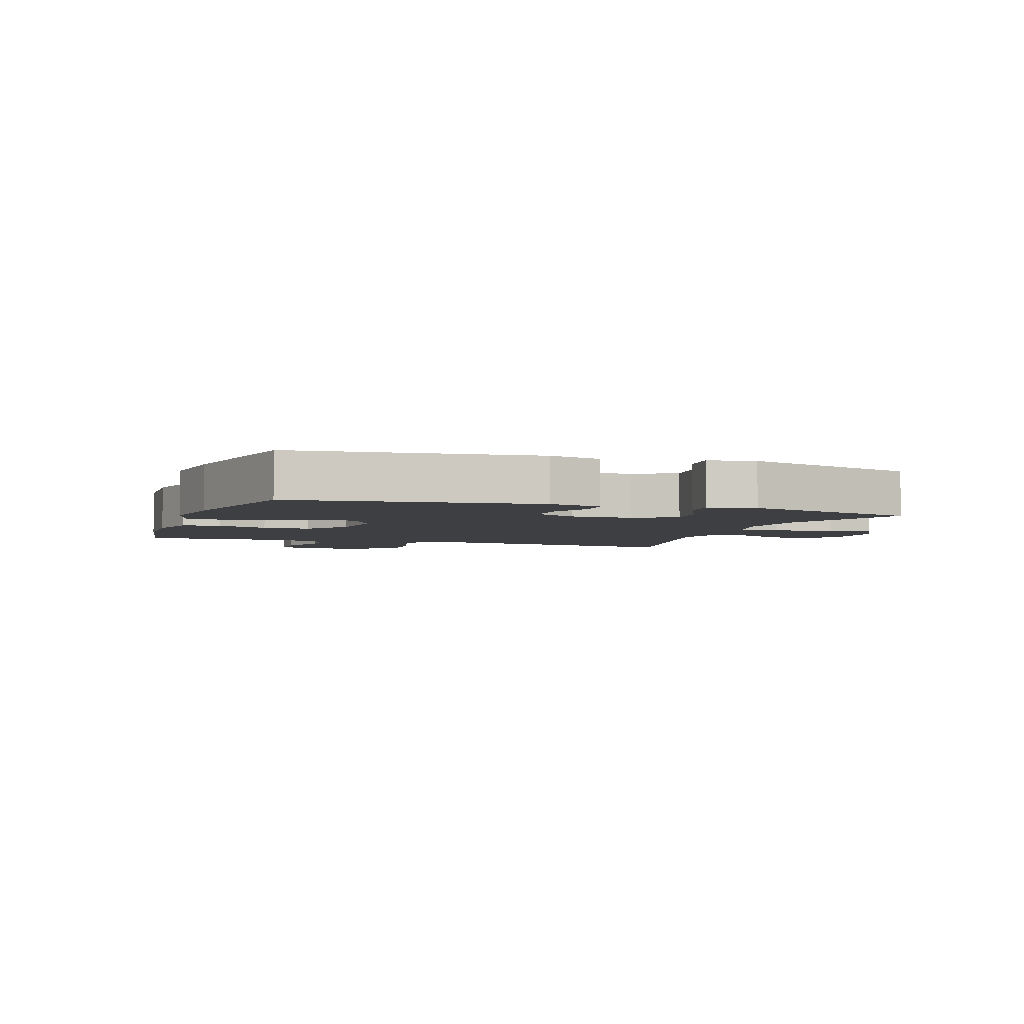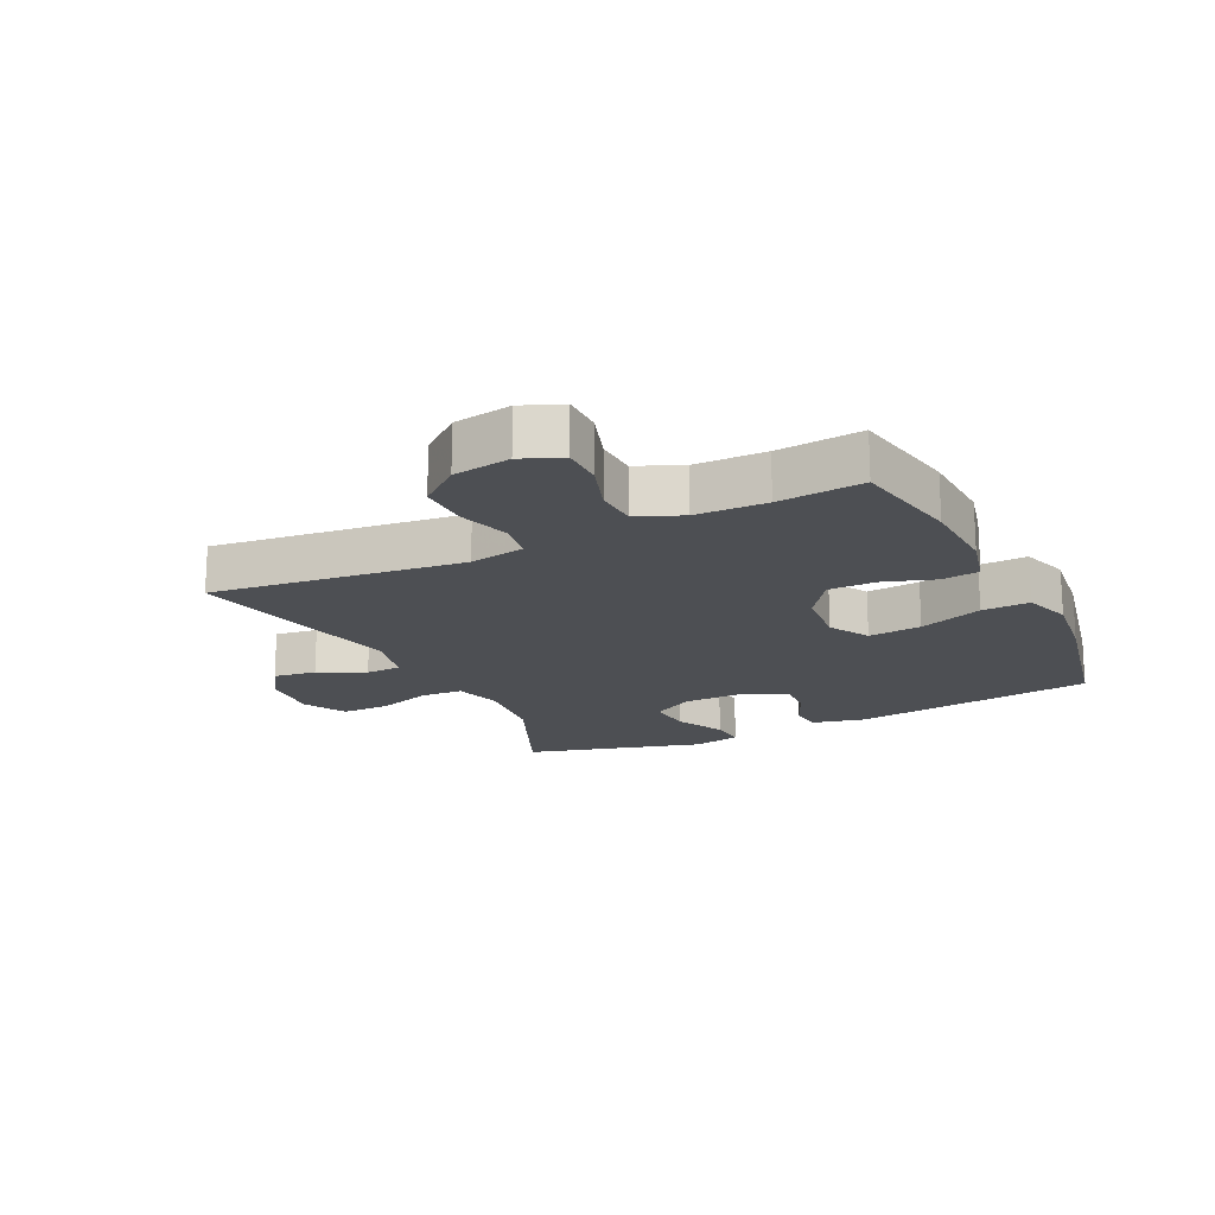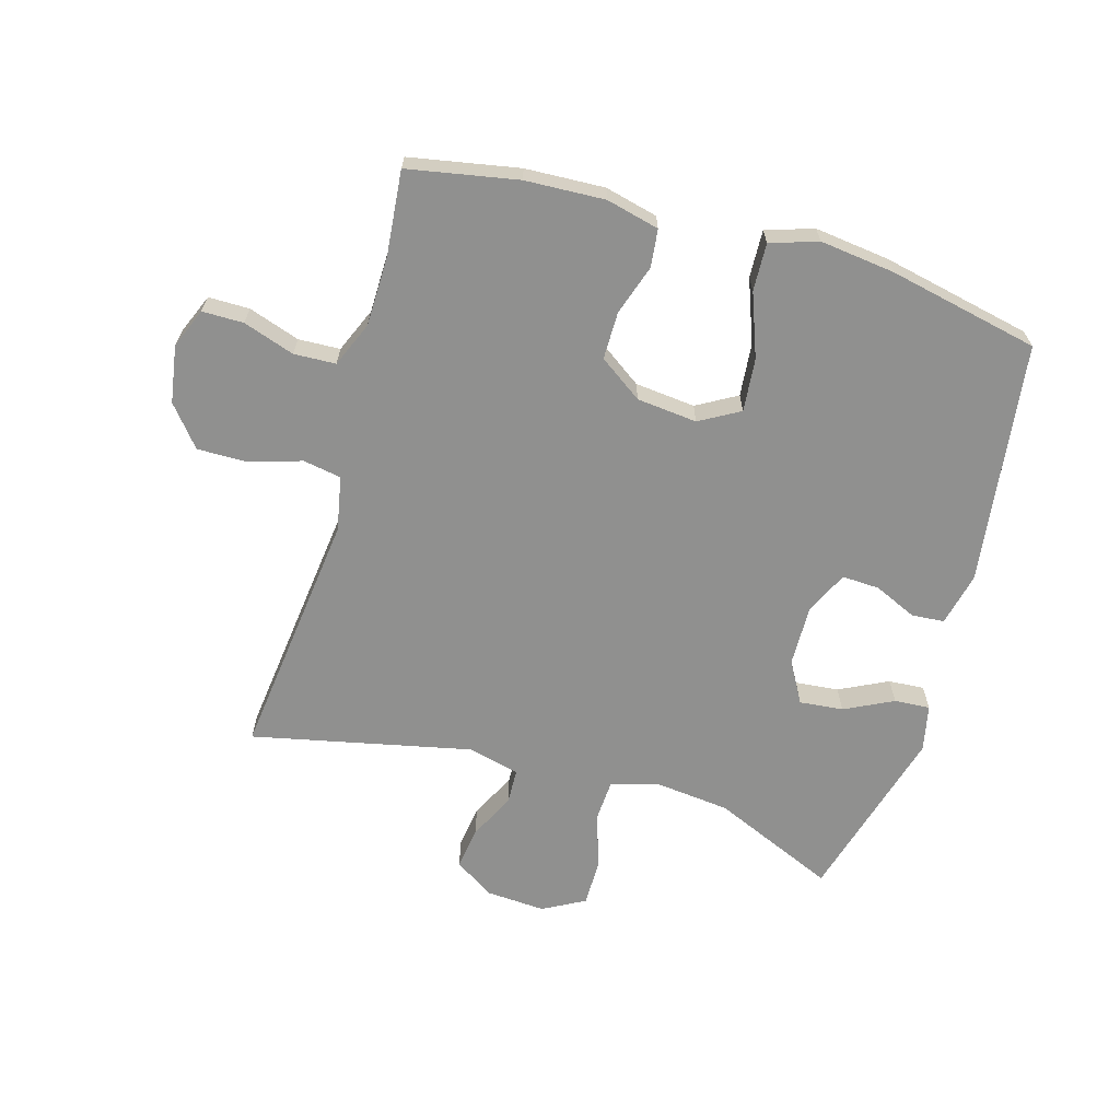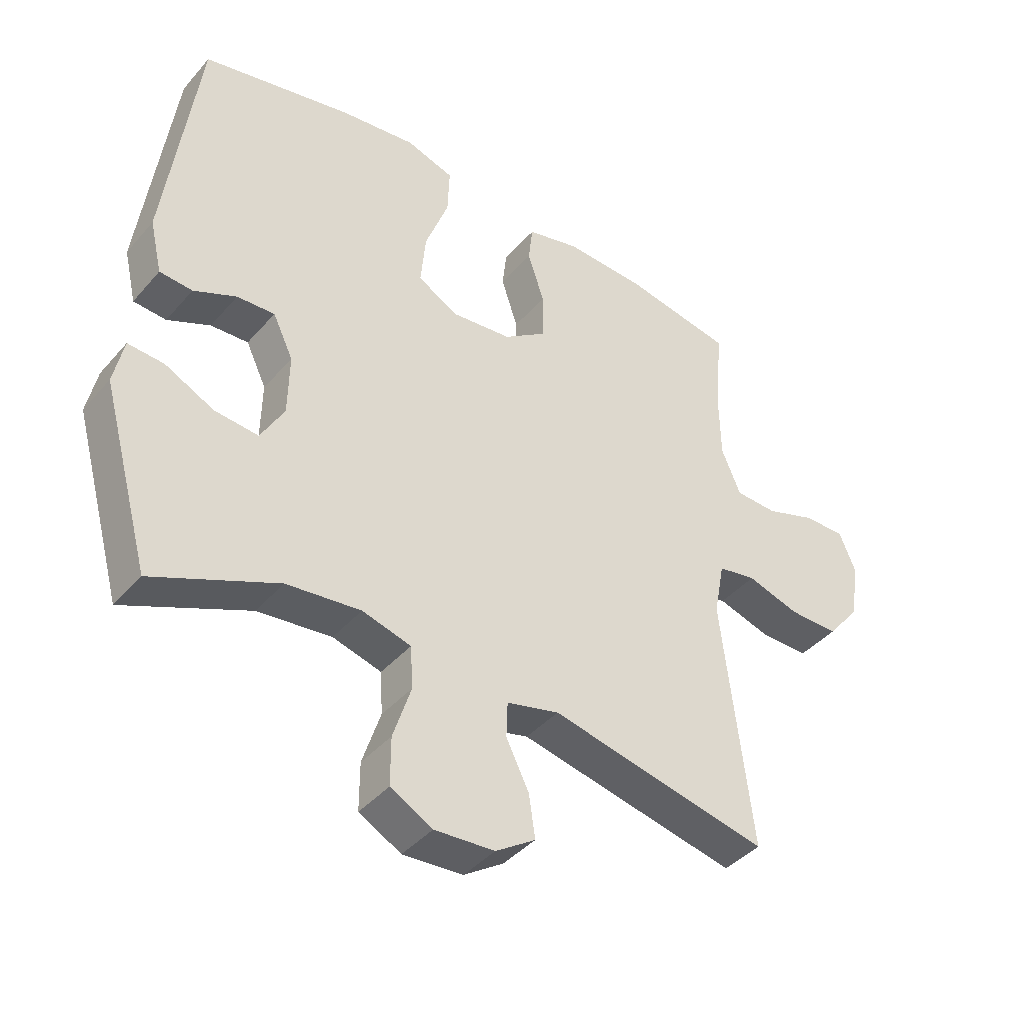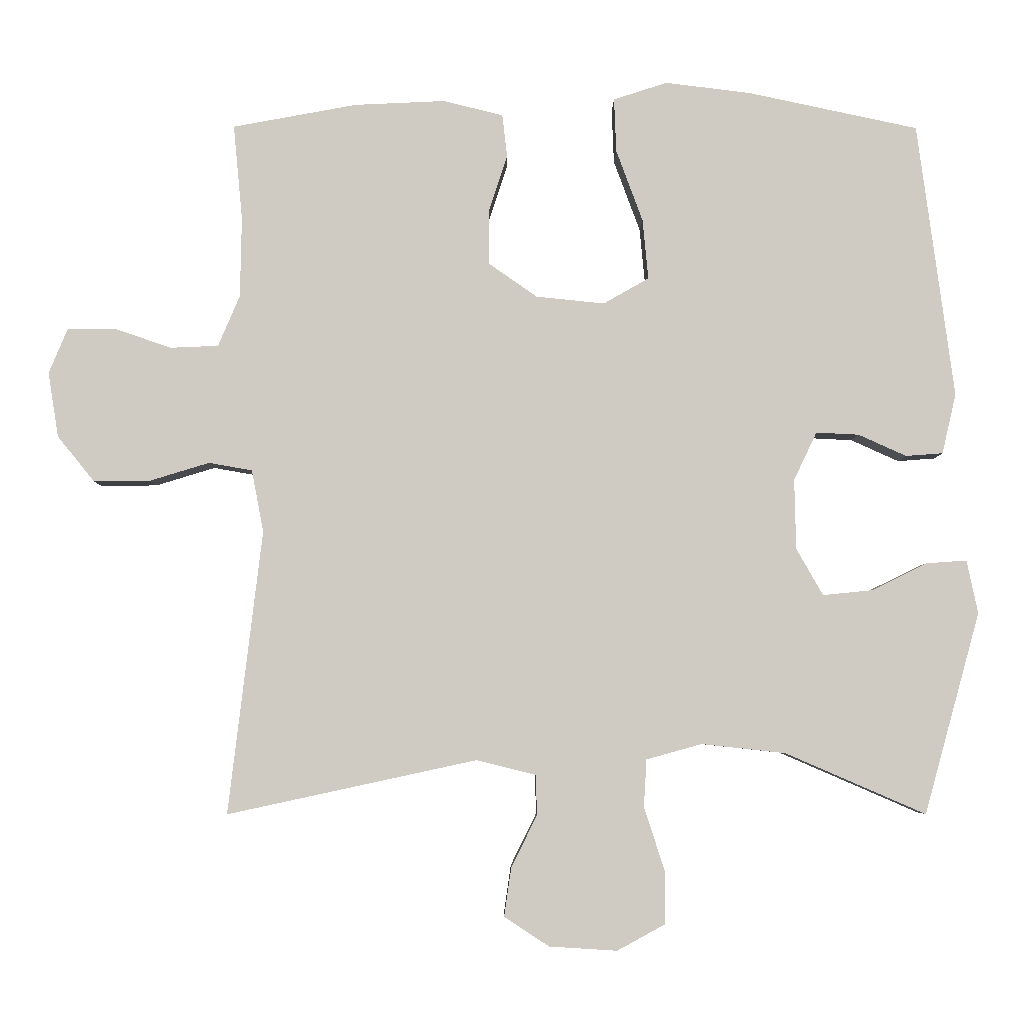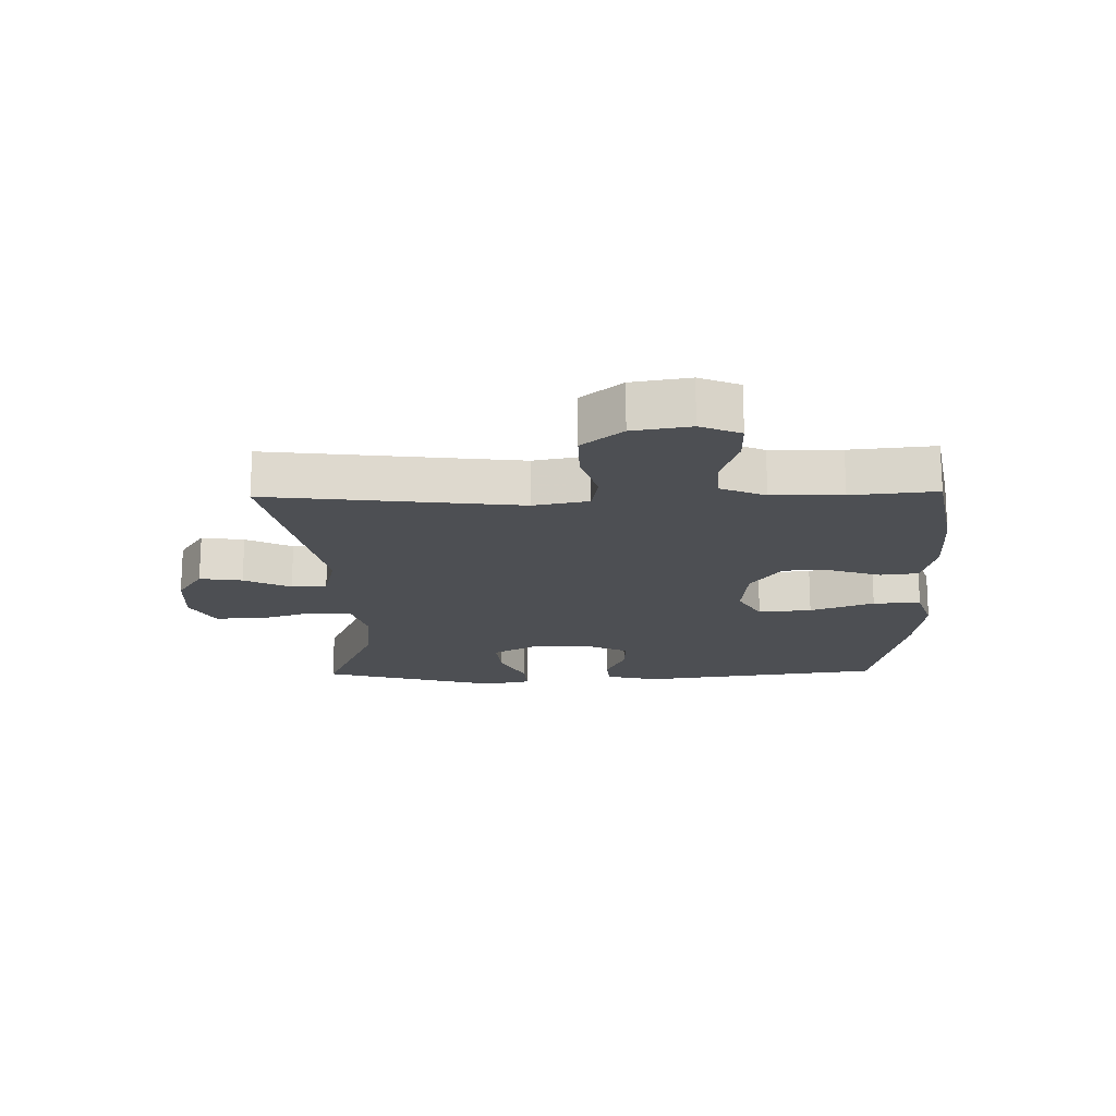
<metadata>
{"format":"obj","ext":"obj","renderer":"f3d","projection":"perspective","resolution":1024,"background":"white","views":[{"elev":-4.0,"azim":70.6,"up":"+Y"},{"elev":-18.0,"azim":-64.0,"up":"+Y"},{"elev":-65.5,"azim":-16.1,"up":"+Y"},{"elev":-41.0,"azim":143.2,"up":"+Z"},{"elev":-5.0,"azim":-0.5,"up":"+Z"},{"elev":-17.9,"azim":-88.7,"up":"+Y"}]}
</metadata>
<code>
v -0.5 0.07 0.5
v -0.322 0.07 0.533
v -0.193 0.07 0.539
v -0.107 0.07 0.518
v -0.1 0.07 0.457
v -0.127 0.07 0.375
v -0.127 0.07 0.298
v -0.057 0.07 0.249
v 0.041 0.07 0.239
v 0.106 0.07 0.276
v 0.098 0.07 0.362
v 0.06 0.07 0.465
v 0.057 0.07 0.542
v 0.134 0.07 0.567
v 0.256 0.07 0.552
v 0.5 0.07 0.5
v 0.552 0.07 0.106
v 0.532 0.07 0.02
v 0.479 0.07 0.016
v 0.41 0.07 0.047
v 0.349 0.07 0.05
v 0.316 0.07 -0.019
v 0.318 0.07 -0.119
v 0.356 0.07 -0.186
v 0.427 0.07 -0.179
v 0.506 0.07 -0.14
v 0.564 0.07 -0.136
v 0.58 0.07 -0.212
v 0.5 0.07 -0.5
v 0.299 0.07 -0.413
v 0.179 0.07 -0.4
v 0.1 0.07 -0.422
v 0.096 0.07 -0.49
v 0.125 0.07 -0.579
v 0.125 0.07 -0.656
v 0.057 0.07 -0.693
v -0.04 0.07 -0.687
v -0.104 0.07 -0.645
v -0.094 0.07 -0.576
v -0.057 0.07 -0.501
v -0.059 0.07 -0.444
v -0.144 0.07 -0.423
v -0.5 0.07 -0.5
v -0.452 0.07 -0.095
v -0.469 0.07 -0.006
v -0.531 0.07 0.005
v -0.616 0.07 -0.021
v -0.697 0.07 -0.022
v -0.75 0.07 0.043
v -0.765 0.07 0.136
v -0.738 0.07 0.201
v -0.671 0.07 0.201
v -0.588 0.07 0.173
v -0.52 0.07 0.176
v -0.489 0.07 0.249
v -0.487 0.07 0.363
v -0.5 0 0.5
v -0.322 0 0.533
v -0.193 0 0.539
v -0.107 0 0.518
v -0.1 0 0.457
v -0.127 0 0.375
v -0.127 0 0.298
v -0.057 0 0.249
v 0.041 0 0.239
v 0.106 0 0.276
v 0.098 0 0.362
v 0.06 0 0.465
v 0.057 0 0.542
v 0.134 0 0.567
v 0.256 0 0.552
v 0.5 0 0.5
v 0.552 0 0.106
v 0.532 0 0.02
v 0.479 0 0.016
v 0.41 0 0.047
v 0.349 0 0.05
v 0.316 0 -0.019
v 0.318 0 -0.119
v 0.356 0 -0.186
v 0.427 0 -0.179
v 0.506 0 -0.14
v 0.564 0 -0.136
v 0.58 0 -0.212
v 0.5 0 -0.5
v 0.299 0 -0.413
v 0.179 0 -0.4
v 0.1 0 -0.422
v 0.096 0 -0.49
v 0.125 0 -0.579
v 0.125 0 -0.656
v 0.057 0 -0.693
v -0.04 0 -0.687
v -0.104 0 -0.645
v -0.094 0 -0.576
v -0.057 0 -0.501
v -0.059 0 -0.444
v -0.144 0 -0.423
v -0.5 0 -0.5
v -0.452 0 -0.095
v -0.469 0 -0.006
v -0.531 0 0.005
v -0.616 0 -0.021
v -0.697 0 -0.022
v -0.75 0 0.043
v -0.765 0 0.136
v -0.738 0 0.201
v -0.671 0 0.201
v -0.588 0 0.173
v -0.52 0 0.176
v -0.489 0 0.249
v -0.487 0 0.363
f 51 52 53
f 50 51 53
f 49 50 53
f 48 49 53
f 47 48 53
f 46 47 53
f 45 46 53 54
f 42 43 44
f 41 42 44 45
f 38 39 40
f 37 38 40
f 36 37 40
f 35 36 40
f 34 35 40
f 33 34 40
f 32 33 40 41
f 45 54 55
f 41 45 55
f 32 41 55
f 31 32 55
f 28 29 30
f 27 28 30
f 26 27 30
f 25 26 30
f 18 19 20
f 17 18 20
f 16 17 20
f 15 16 20
f 14 15 20
f 13 14 20
f 12 13 20
f 11 12 20
f 10 11 20 21
f 9 10 21 22
f 4 5 6
f 3 4 6
f 2 3 6
f 1 2 6
f 56 1 6
f 56 6 7
f 55 56 7 8
f 9 22 23
f 8 9 23
f 55 8 23
f 31 55 23
f 24 25 30 31
f 23 24 31
f 109 108 107
f 109 107 106
f 109 106 105
f 109 105 104
f 109 104 103
f 109 103 102
f 110 109 102 101
f 100 99 98
f 101 100 98 97
f 96 95 94
f 96 94 93
f 96 93 92
f 96 92 91
f 96 91 90
f 96 90 89
f 97 96 89 88
f 111 110 101
f 111 101 97
f 111 97 88
f 111 88 87
f 86 85 84
f 86 84 83
f 86 83 82
f 86 82 81
f 76 75 74
f 76 74 73
f 76 73 72
f 76 72 71
f 76 71 70
f 76 70 69
f 76 69 68
f 76 68 67
f 77 76 67 66
f 78 77 66 65
f 62 61 60
f 62 60 59
f 62 59 58
f 62 58 57
f 62 57 112
f 63 62 112
f 64 63 112 111
f 79 78 65
f 79 65 64
f 79 64 111
f 79 111 87
f 87 86 81 80
f 87 80 79
f 1 57 58 2
f 2 58 59 3
f 3 59 60 4
f 4 60 61 5
f 5 61 62 6
f 6 62 63 7
f 7 63 64 8
f 8 64 65 9
f 9 65 66 10
f 10 66 67 11
f 11 67 68 12
f 12 68 69 13
f 13 69 70 14
f 14 70 71 15
f 15 71 72 16
f 16 72 73 17
f 17 73 74 18
f 18 74 75 19
f 19 75 76 20
f 20 76 77 21
f 21 77 78 22
f 22 78 79 23
f 23 79 80 24
f 24 80 81 25
f 25 81 82 26
f 26 82 83 27
f 27 83 84 28
f 28 84 85 29
f 29 85 86 30
f 30 86 87 31
f 31 87 88 32
f 32 88 89 33
f 33 89 90 34
f 34 90 91 35
f 35 91 92 36
f 36 92 93 37
f 37 93 94 38
f 38 94 95 39
f 39 95 96 40
f 40 96 97 41
f 41 97 98 42
f 42 98 99 43
f 43 99 100 44
f 44 100 101 45
f 45 101 102 46
f 46 102 103 47
f 47 103 104 48
f 48 104 105 49
f 49 105 106 50
f 50 106 107 51
f 51 107 108 52
f 52 108 109 53
f 53 109 110 54
f 54 110 111 55
f 55 111 112 56
f 56 112 57 1

</code>
